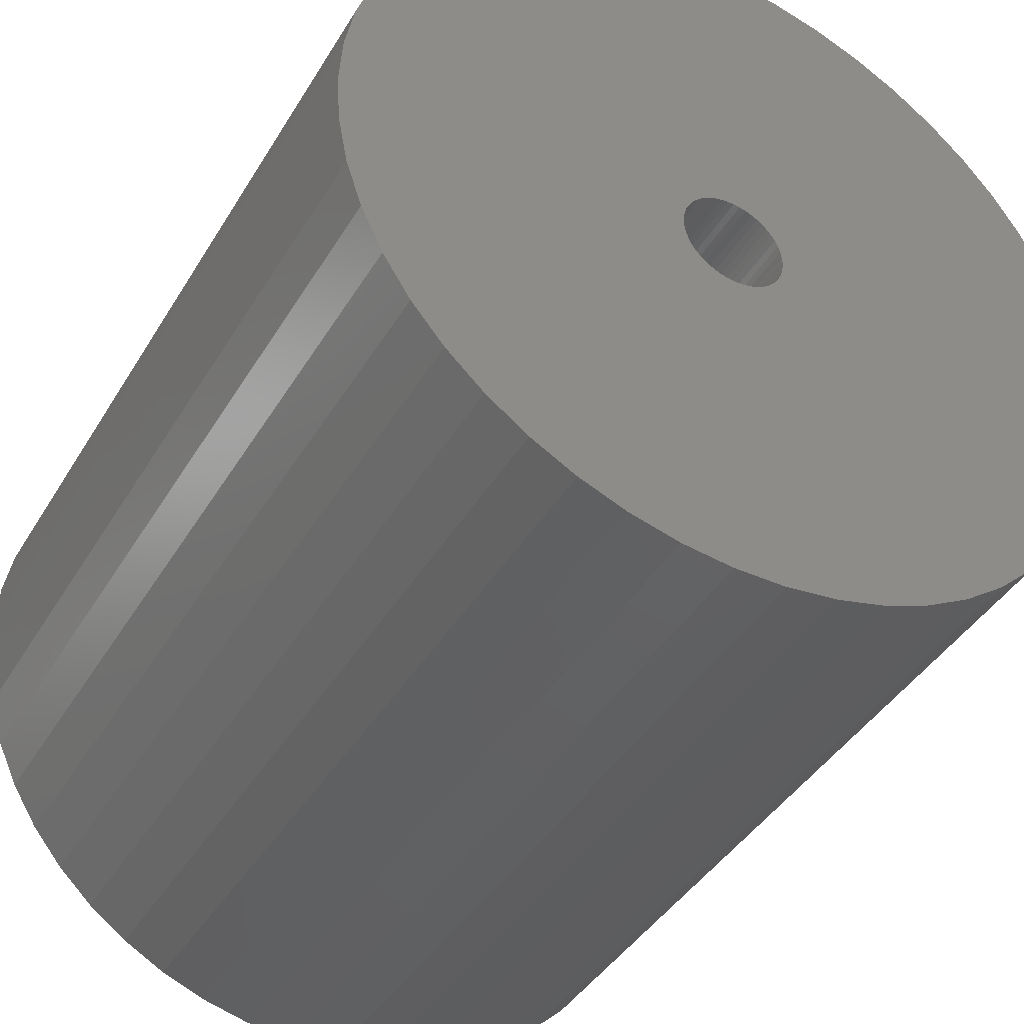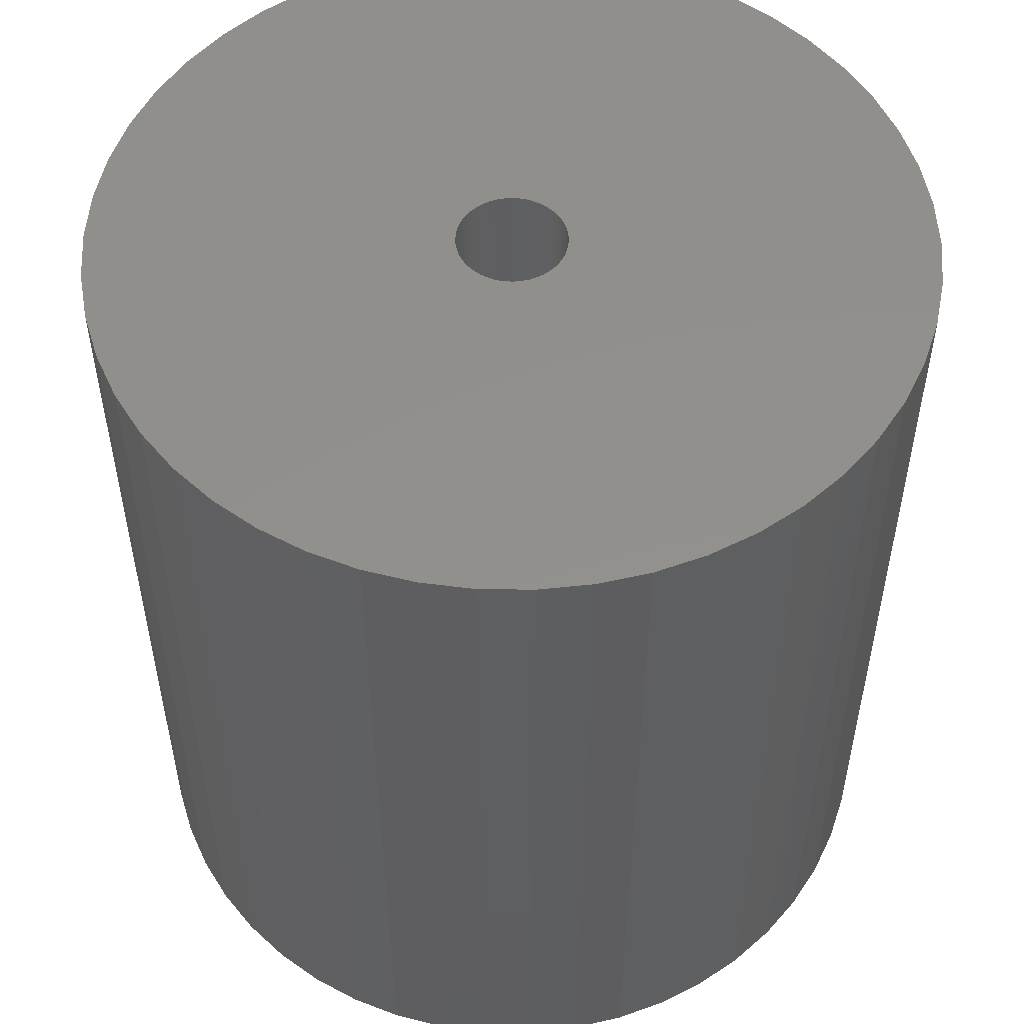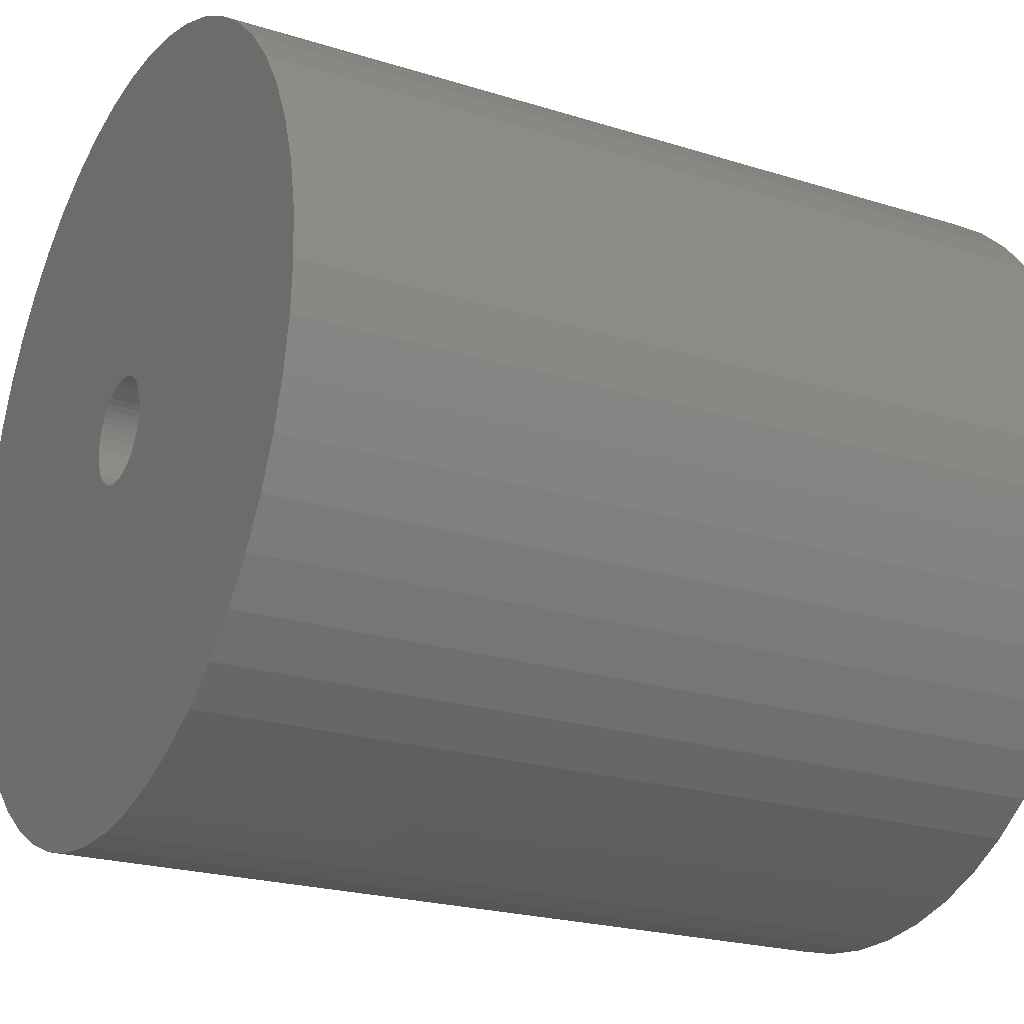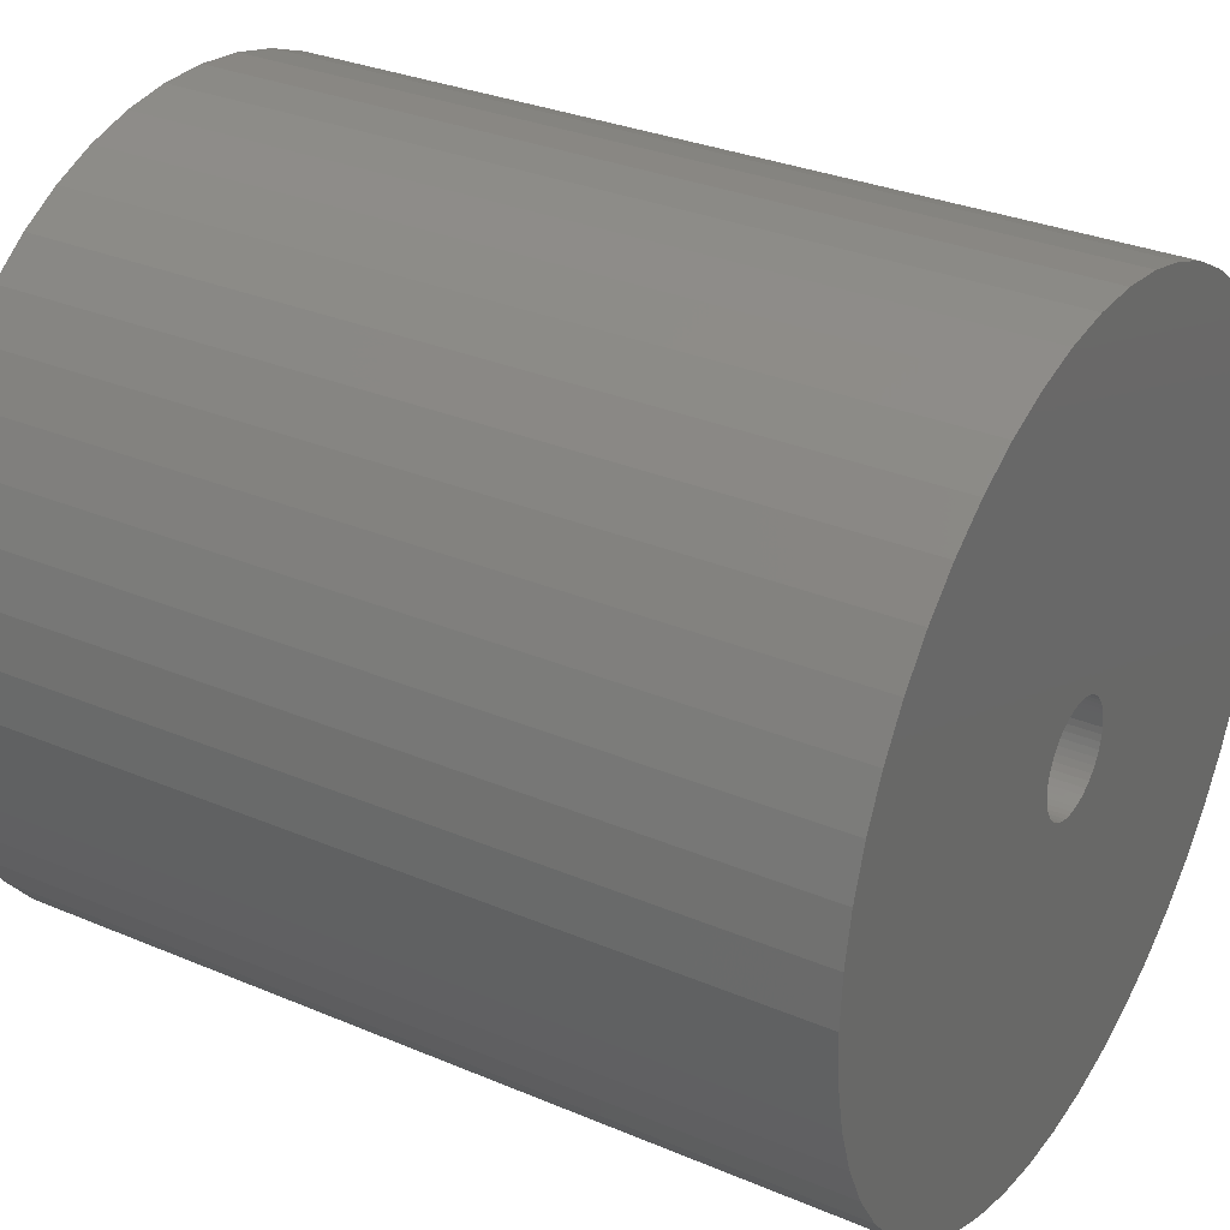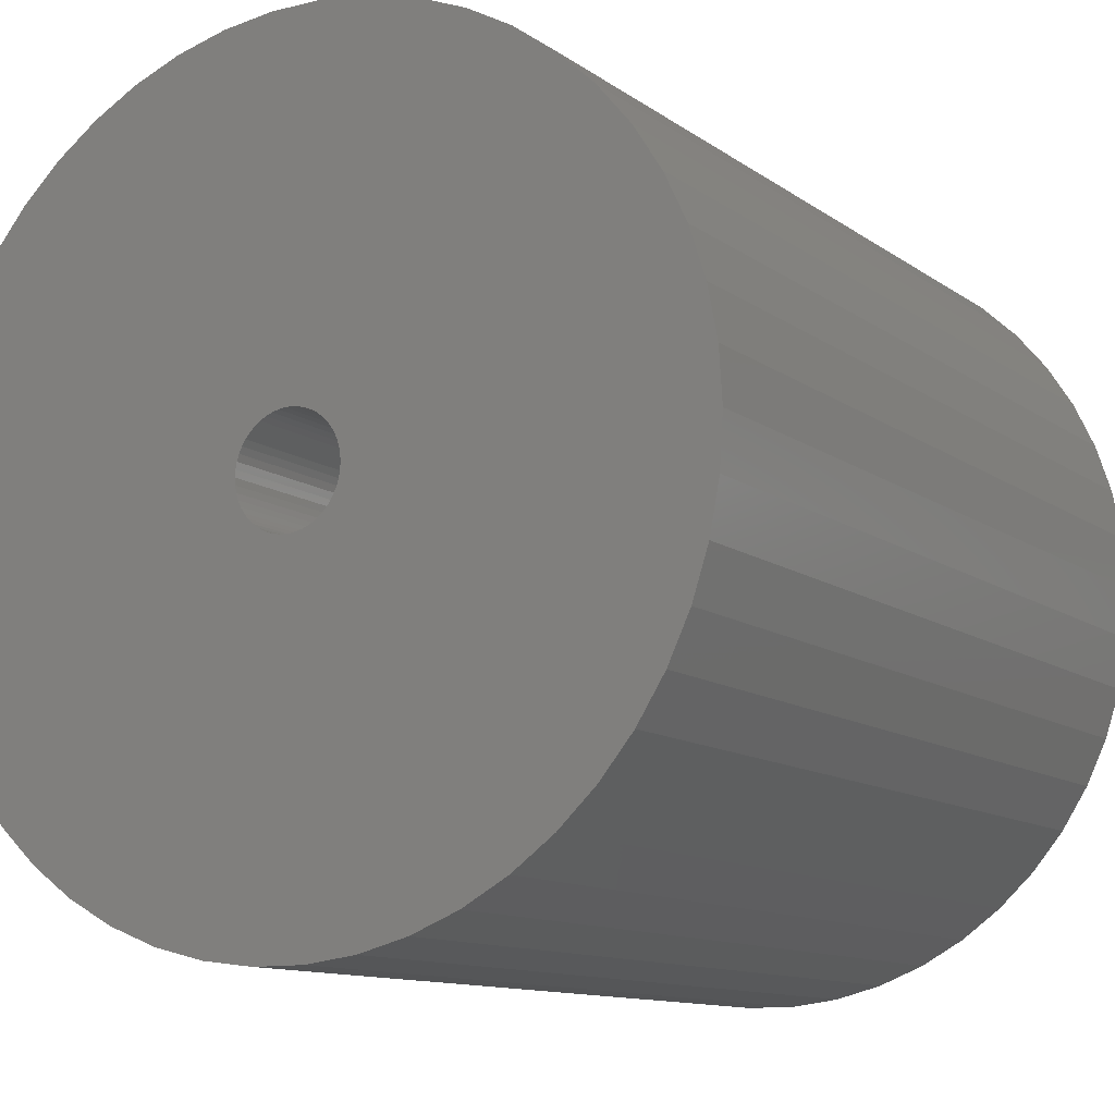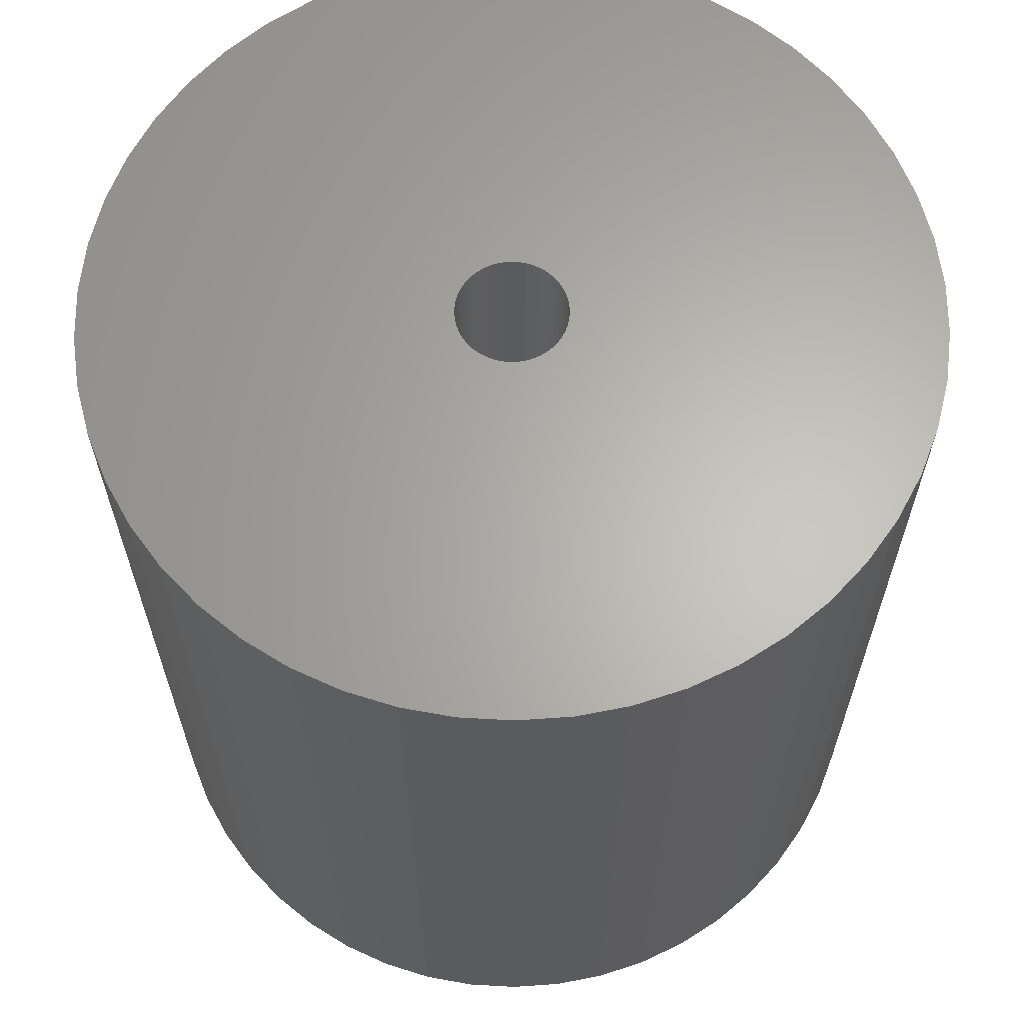
<metadata>
{"format":"stl","ext":"stl","renderer":"f3d","projection":"perspective","resolution":1024,"background":"white","views":[{"elev":-41.4,"azim":151.5,"up":"+Y"},{"elev":53.1,"azim":151.9,"up":"+Z"},{"elev":-22.3,"azim":61.4,"up":"+Y"},{"elev":31.2,"azim":-58.9,"up":"+Y"},{"elev":-11.3,"azim":-148.8,"up":"+Y"},{"elev":64.3,"azim":-119.2,"up":"+Z"}]}
</metadata>
<code>
# stl→obj: 200 verts, 400 faces
v 17 0 18
v 16.87 2.131 -18
v 16.87 2.131 18
v 17 0 -18
v -17 0 -18
v -16.87 2.131 18
v -16.87 2.131 -18
v -17 0 18
v 1.067 16.97 -18
v -1.067 16.97 18
v 1.067 16.97 18
v -1.067 16.97 -18
v -1.067 -16.97 -18
v 1.067 -16.97 18
v -1.067 -16.97 18
v 1.067 -16.97 -18
v 12.39 11.64 -18
v 10.84 13.1 18
v 12.39 11.64 18
v 10.84 13.1 -18
v -10.84 13.1 -18
v -12.39 11.64 18
v -10.84 13.1 18
v -12.39 11.64 -18
v -5.253 16.17 -18
v -7.238 15.38 18
v -5.253 16.17 18
v -7.238 15.38 -18
v 15.81 6.258 18
v 14.9 8.19 -18
v 14.9 8.19 18
v 15.81 6.258 -18
v 7.238 15.38 -18
v 5.253 16.17 18
v 7.238 15.38 18
v 5.253 16.17 -18
v 3.185 16.7 18
v 3.185 16.7 -18
v 9.109 14.35 -18
v 9.109 14.35 18
v -15.81 6.258 -18
v -14.9 8.19 18
v -14.9 8.19 -18
v -15.81 6.258 18
v 2.25 0 18
v 2.232 0.282 18
v 16.47 4.228 18
v 16.87 -2.131 18
v 2.179 0.5596 18
v 2.232 -0.282 18
v 2.092 0.8283 18
v 16.47 -4.228 18
v 1.972 1.084 18
v 13.75 9.992 18
v 2.179 -0.5596 18
v 1.82 1.323 18
v 15.81 -6.258 18
v 1.64 1.54 18
v 2.092 -0.8283 18
v 1.434 1.734 18
v 14.9 -8.19 18
v 1.206 1.9 18
v 1.972 -1.084 18
v 0.958 2.036 18
v 13.75 -9.992 18
v 0.6953 2.14 18
v 1.82 -1.323 18
v 12.39 -11.64 18
v 0.4216 2.21 18
v 0.1413 2.246 18
v -0.1413 2.246 18
v -0.4216 2.21 18
v -3.185 16.7 18
v -0.6953 2.14 18
v -0.958 2.036 18
v -1.206 1.9 18
v -9.109 14.35 18
v -1.434 1.734 18
v -1.64 1.54 18
v -1.82 1.323 18
v 1.64 -1.54 18
v 10.84 -13.1 18
v 1.434 -1.734 18
v 9.109 -14.35 18
v 1.206 -1.9 18
v 7.238 -15.38 18
v 0.958 -2.036 18
v 5.253 -16.17 18
v 0.6953 -2.14 18
v 3.185 -16.7 18
v 0.4216 -2.21 18
v 0.1413 -2.246 18
v -0.1413 -2.246 18
v -0.4216 -2.21 18
v -3.185 -16.7 18
v -0.6953 -2.14 18
v -5.253 -16.17 18
v -0.958 -2.036 18
v -7.238 -15.38 18
v -1.206 -1.9 18
v -9.109 -14.35 18
v -1.434 -1.734 18
v -10.84 -13.1 18
v -1.64 -1.54 18
v -12.39 -11.64 18
v -1.82 -1.323 18
v -13.75 -9.992 18
v -1.972 -1.084 18
v -14.9 -8.19 18
v -2.092 -0.8283 18
v -15.81 -6.258 18
v -2.179 -0.5596 18
v -16.47 -4.228 18
v -2.232 -0.282 18
v -16.87 -2.131 18
v -2.25 0 18
v -13.75 9.992 18
v -1.972 1.084 18
v -2.092 0.8283 18
v -2.179 0.5596 18
v -16.47 4.228 18
v -2.232 0.282 18
v -3.185 16.7 -18
v 2.25 0 -18
v 16.87 -2.131 -18
v 2.232 -0.282 -18
v 16.47 -4.228 -18
v 2.179 -0.5596 -18
v 15.81 -6.258 -18
v 2.232 0.282 -18
v 2.092 -0.8283 -18
v 14.9 -8.19 -18
v 16.47 4.228 -18
v 1.972 -1.084 -18
v 13.75 -9.992 -18
v 2.179 0.5596 -18
v 1.82 -1.323 -18
v 12.39 -11.64 -18
v 1.64 -1.54 -18
v 10.84 -13.1 -18
v 2.092 0.8283 -18
v 1.434 -1.734 -18
v 9.109 -14.35 -18
v 1.206 -1.9 -18
v 7.238 -15.38 -18
v 1.972 1.084 -18
v 0.958 -2.036 -18
v 5.253 -16.17 -18
v 13.75 9.992 -18
v 0.6953 -2.14 -18
v 3.185 -16.7 -18
v 1.82 1.323 -18
v 0.4216 -2.21 -18
v 0.1413 -2.246 -18
v -0.1413 -2.246 -18
v -0.4216 -2.21 -18
v -3.185 -16.7 -18
v -0.6953 -2.14 -18
v -5.253 -16.17 -18
v -0.958 -2.036 -18
v -7.238 -15.38 -18
v -1.206 -1.9 -18
v -9.109 -14.35 -18
v -1.434 -1.734 -18
v -10.84 -13.1 -18
v -1.64 -1.54 -18
v -12.39 -11.64 -18
v -1.82 -1.323 -18
v 1.64 1.54 -18
v 1.434 1.734 -18
v 1.206 1.9 -18
v 0.958 2.036 -18
v 0.6953 2.14 -18
v 0.4216 2.21 -18
v 0.1413 2.246 -18
v -0.1413 2.246 -18
v -0.4216 2.21 -18
v -0.6953 2.14 -18
v -0.958 2.036 -18
v -1.206 1.9 -18
v -9.109 14.35 -18
v -1.434 1.734 -18
v -1.64 1.54 -18
v -1.82 1.323 -18
v -13.75 9.992 -18
v -1.972 1.084 -18
v -2.092 0.8283 -18
v -2.179 0.5596 -18
v -16.47 4.228 -18
v -2.232 0.282 -18
v -2.25 0 -18
v -13.75 -9.992 -18
v -1.972 -1.084 -18
v -14.9 -8.19 -18
v -2.092 -0.8283 -18
v -15.81 -6.258 -18
v -2.179 -0.5596 -18
v -16.47 -4.228 -18
v -2.232 -0.282 -18
v -16.87 -2.131 -18
f 1 2 3
f 2 1 4
f 5 6 7
f 6 5 8
f 9 10 11
f 10 9 12
f 13 14 15
f 14 13 16
f 17 18 19
f 18 17 20
f 21 22 23
f 22 21 24
f 25 26 27
f 26 25 28
f 29 30 31
f 30 29 32
f 33 34 35
f 34 33 36
f 36 37 34
f 37 36 38
f 39 35 40
f 35 39 33
f 41 42 43
f 42 41 44
f 45 1 3
f 46 3 47
f 1 45 48
f 49 47 29
f 50 48 45
f 51 29 31
f 48 50 52
f 53 31 54
f 55 52 50
f 56 54 19
f 52 55 57
f 58 19 18
f 59 57 55
f 60 18 40
f 57 59 61
f 62 40 35
f 63 61 59
f 64 35 34
f 61 63 65
f 66 34 37
f 67 65 63
f 65 67 68
f 3 46 45
f 47 49 46
f 29 51 49
f 31 53 51
f 54 56 53
f 19 58 56
f 18 60 58
f 40 62 60
f 69 37 11
f 35 64 62
f 34 66 64
f 37 69 66
f 11 70 69
f 11 71 70
f 10 71 11
f 71 10 72
f 73 72 10
f 72 73 74
f 27 74 73
f 74 27 75
f 26 75 27
f 75 26 76
f 77 76 26
f 76 77 78
f 23 78 77
f 78 23 79
f 79 22 80
f 22 79 23
f 81 68 67
f 68 81 82
f 83 82 81
f 82 83 84
f 85 84 83
f 84 85 86
f 87 86 85
f 86 87 88
f 89 88 87
f 88 89 90
f 91 90 89
f 90 91 14
f 92 14 91
f 93 14 92
f 15 93 94
f 95 94 96
f 97 96 98
f 93 15 14
f 99 98 100
f 101 100 102
f 103 102 104
f 105 104 106
f 107 106 108
f 109 108 110
f 111 110 112
f 113 112 114
f 94 95 15
f 115 114 116
f 117 80 22
f 80 117 118
f 96 97 95
f 42 118 117
f 98 99 97
f 118 42 119
f 100 101 99
f 44 119 42
f 102 103 101
f 119 44 120
f 104 105 103
f 121 120 44
f 106 107 105
f 120 121 122
f 108 109 107
f 6 122 121
f 110 111 109
f 122 6 116
f 112 113 111
f 8 116 6
f 114 115 113
f 116 8 115
f 12 73 10
f 73 12 123
f 124 4 125
f 126 125 127
f 4 124 2
f 128 127 129
f 130 2 124
f 131 129 132
f 2 130 133
f 134 132 135
f 136 133 130
f 137 135 138
f 133 136 32
f 139 138 140
f 141 32 136
f 142 140 143
f 32 141 30
f 144 143 145
f 146 30 141
f 147 145 148
f 30 146 149
f 150 148 151
f 152 149 146
f 149 152 17
f 125 126 124
f 127 128 126
f 129 131 128
f 132 134 131
f 135 137 134
f 138 139 137
f 140 142 139
f 143 144 142
f 153 151 16
f 145 147 144
f 148 150 147
f 151 153 150
f 16 154 153
f 16 155 154
f 13 155 16
f 155 13 156
f 157 156 13
f 156 157 158
f 159 158 157
f 158 159 160
f 161 160 159
f 160 161 162
f 163 162 161
f 162 163 164
f 165 164 163
f 164 165 166
f 166 167 168
f 167 166 165
f 169 17 152
f 17 169 20
f 170 20 169
f 20 170 39
f 171 39 170
f 39 171 33
f 172 33 171
f 33 172 36
f 173 36 172
f 36 173 38
f 174 38 173
f 38 174 9
f 175 9 174
f 176 9 175
f 12 176 177
f 123 177 178
f 25 178 179
f 176 12 9
f 28 179 180
f 181 180 182
f 21 182 183
f 24 183 184
f 185 184 186
f 43 186 187
f 41 187 188
f 189 188 190
f 177 123 12
f 7 190 191
f 192 168 167
f 168 192 193
f 178 25 123
f 194 193 192
f 179 28 25
f 193 194 195
f 180 181 28
f 196 195 194
f 182 21 181
f 195 196 197
f 183 24 21
f 198 197 196
f 184 185 24
f 197 198 199
f 186 43 185
f 200 199 198
f 187 41 43
f 199 200 191
f 188 189 41
f 5 191 200
f 190 7 189
f 191 5 7
f 16 90 14
f 90 16 151
f 47 32 29
f 32 47 133
f 3 133 47
f 133 3 2
f 54 17 19
f 17 54 149
f 31 149 54
f 149 31 30
f 38 11 37
f 11 38 9
f 20 40 18
f 40 20 39
f 43 117 185
f 117 43 42
f 185 22 24
f 22 185 117
f 189 44 41
f 44 189 121
f 7 121 189
f 121 7 6
f 28 77 26
f 77 28 181
f 181 23 77
f 23 181 21
f 123 27 73
f 27 123 25
f 48 4 1
f 4 48 125
f 61 129 57
f 129 61 132
f 167 103 105
f 103 167 165
f 194 111 196
f 111 194 109
f 192 109 194
f 109 192 107
f 145 84 86
f 84 145 143
f 57 127 52
f 127 57 129
f 167 107 192
f 107 167 105
f 198 115 200
f 115 198 113
f 200 8 5
f 8 200 115
f 196 113 198
f 113 196 111
f 140 68 82
f 68 140 138
f 148 86 88
f 86 148 145
f 151 88 90
f 88 151 148
f 52 125 48
f 125 52 127
f 65 132 61
f 132 65 135
f 68 135 65
f 135 68 138
f 157 15 95
f 15 157 13
f 161 97 99
f 97 161 159
f 165 101 103
f 101 165 163
f 143 82 84
f 82 143 140
f 159 95 97
f 95 159 157
f 163 99 101
f 99 163 161
f 120 187 119
f 187 120 188
f 146 56 152
f 56 146 53
f 174 66 69
f 66 174 173
f 173 64 66
f 64 173 172
f 179 74 75
f 74 179 178
f 119 186 118
f 186 119 187
f 128 50 126
f 50 128 55
f 170 58 60
f 58 170 169
f 171 60 62
f 60 171 170
f 80 183 79
f 183 80 184
f 180 75 76
f 75 180 179
f 177 71 72
f 71 177 176
f 124 46 130
f 46 124 45
f 131 55 128
f 55 131 59
f 164 104 102
f 104 164 166
f 142 85 83
f 85 142 144
f 152 58 169
f 58 152 56
f 176 70 71
f 70 176 175
f 172 62 64
f 62 172 171
f 116 190 122
f 190 116 191
f 118 184 80
f 184 118 186
f 178 72 74
f 72 178 177
f 182 76 78
f 76 182 180
f 183 78 79
f 78 183 182
f 126 45 124
f 45 126 50
f 137 63 134
f 63 137 67
f 104 168 106
f 168 104 166
f 153 92 91
f 92 153 154
f 141 53 146
f 53 141 51
f 136 51 141
f 51 136 49
f 130 49 136
f 49 130 46
f 175 69 70
f 69 175 174
f 122 188 120
f 188 122 190
f 134 59 131
f 59 134 63
f 114 191 116
f 191 114 199
f 110 197 112
f 197 110 195
f 147 89 87
f 89 147 150
f 150 91 89
f 91 150 153
f 139 67 137
f 67 139 81
f 154 93 92
f 93 154 155
f 160 100 98
f 100 160 162
f 158 98 96
f 98 158 160
f 112 199 114
f 199 112 197
f 106 193 108
f 193 106 168
f 108 195 110
f 195 108 193
f 144 87 85
f 87 144 147
f 139 83 81
f 83 139 142
f 162 102 100
f 102 162 164
f 156 96 94
f 96 156 158
f 155 94 93
f 94 155 156

</code>
